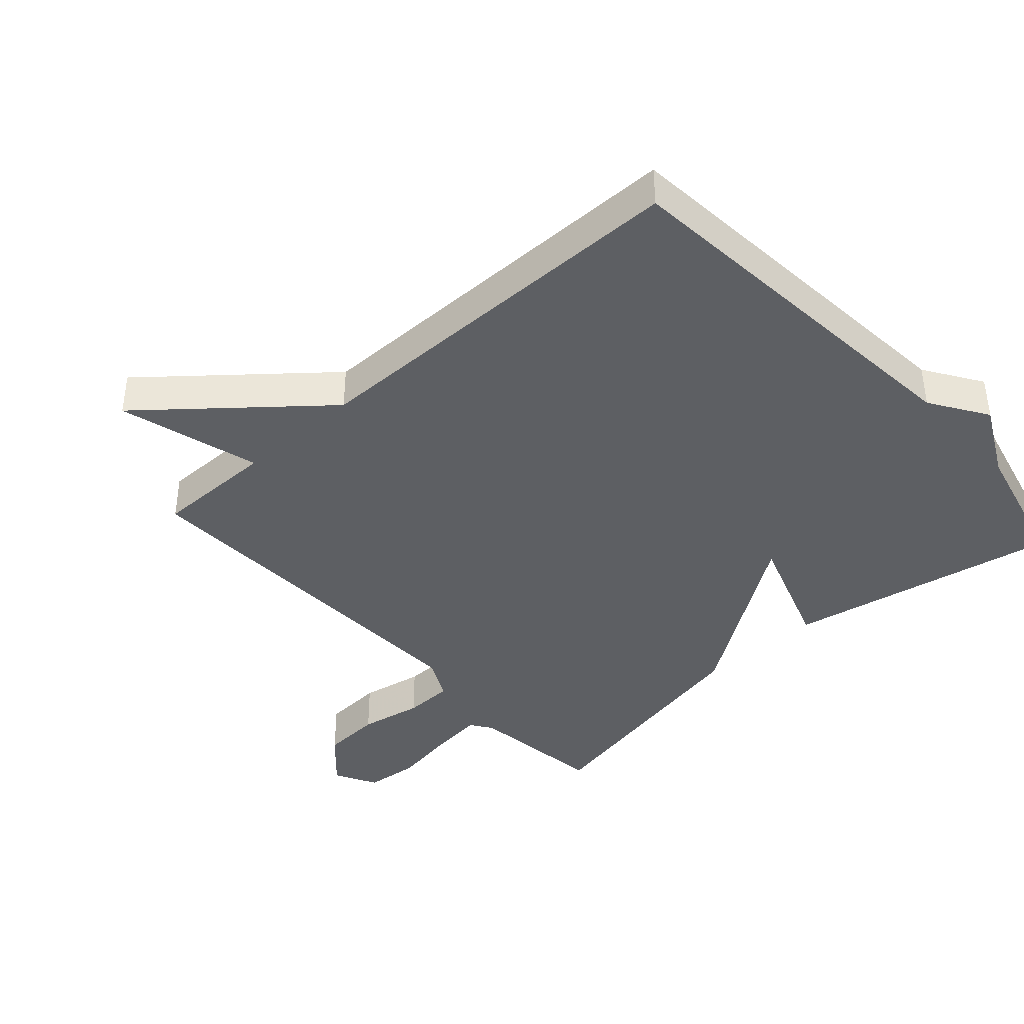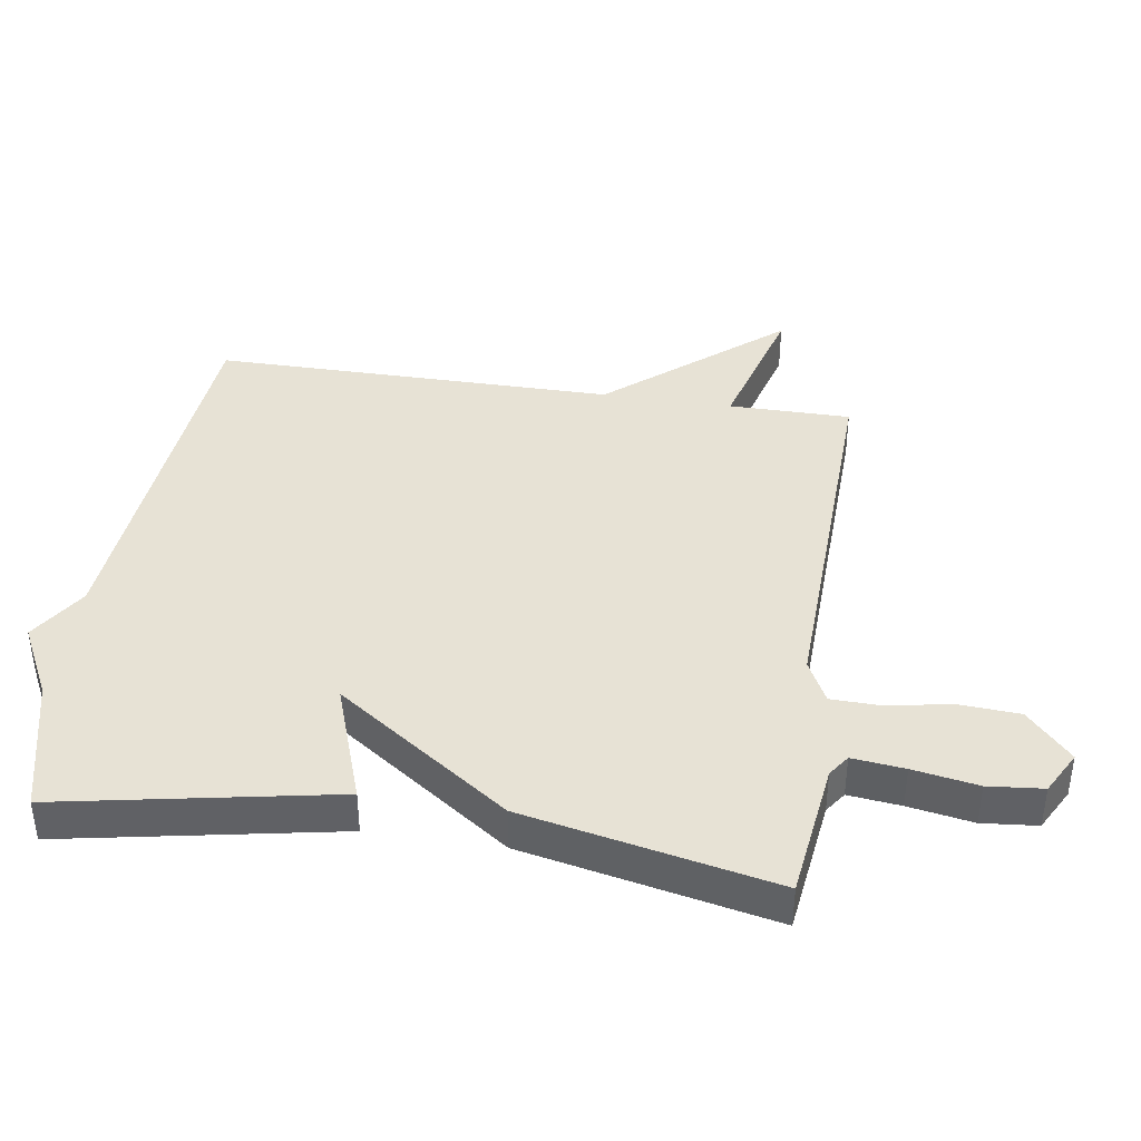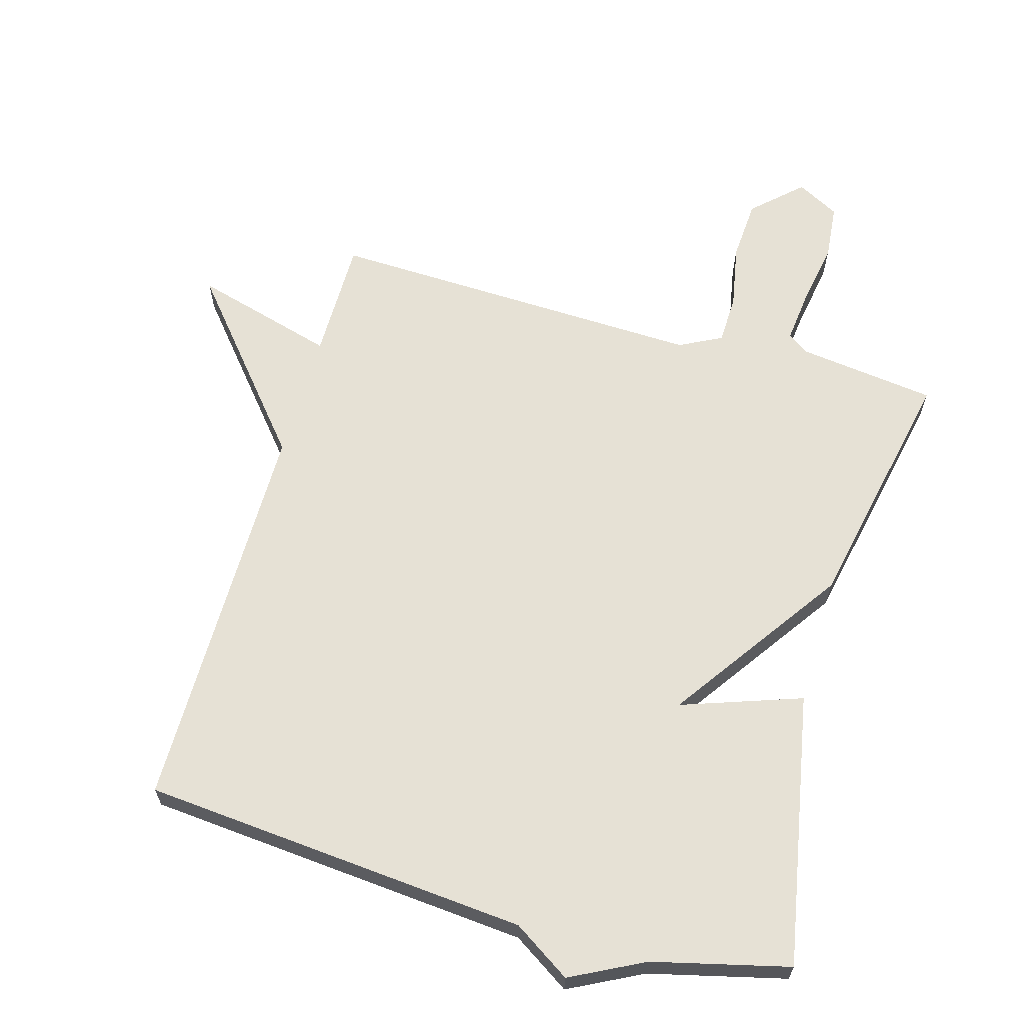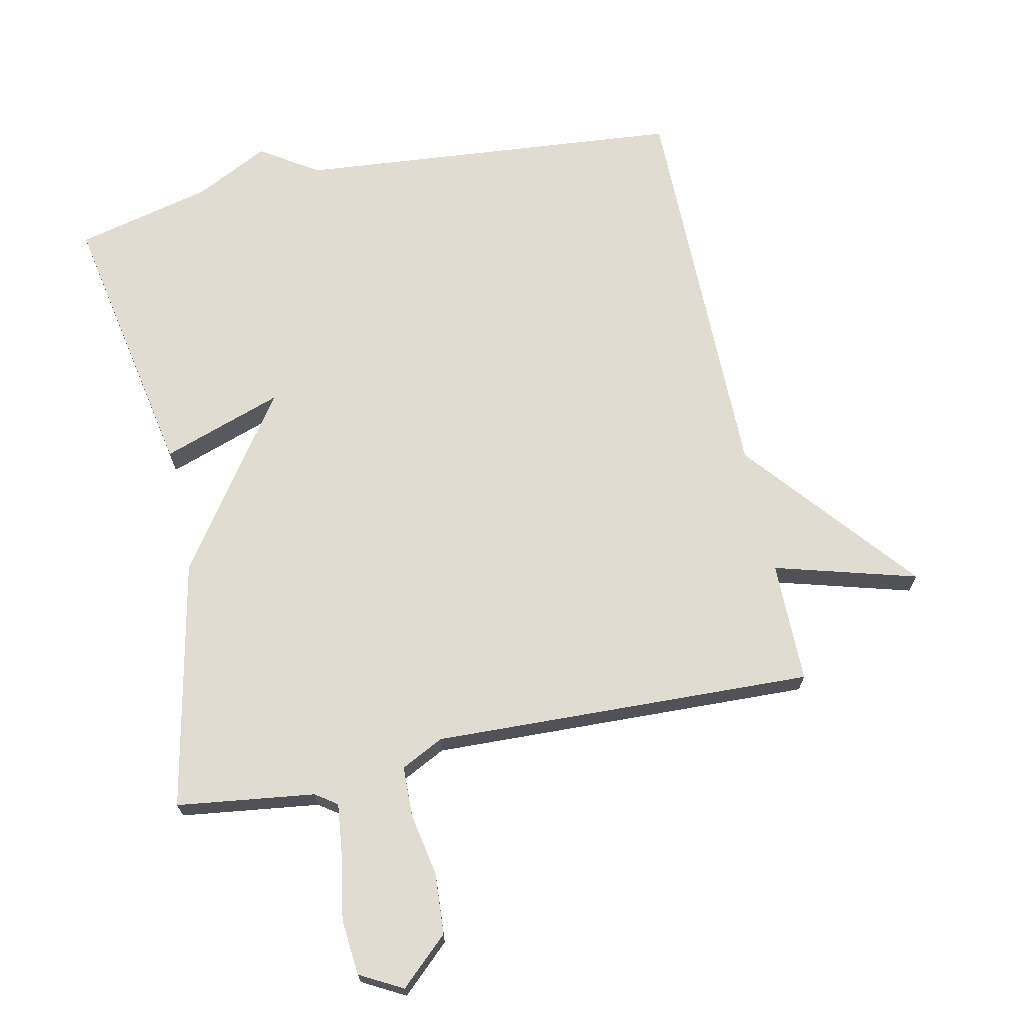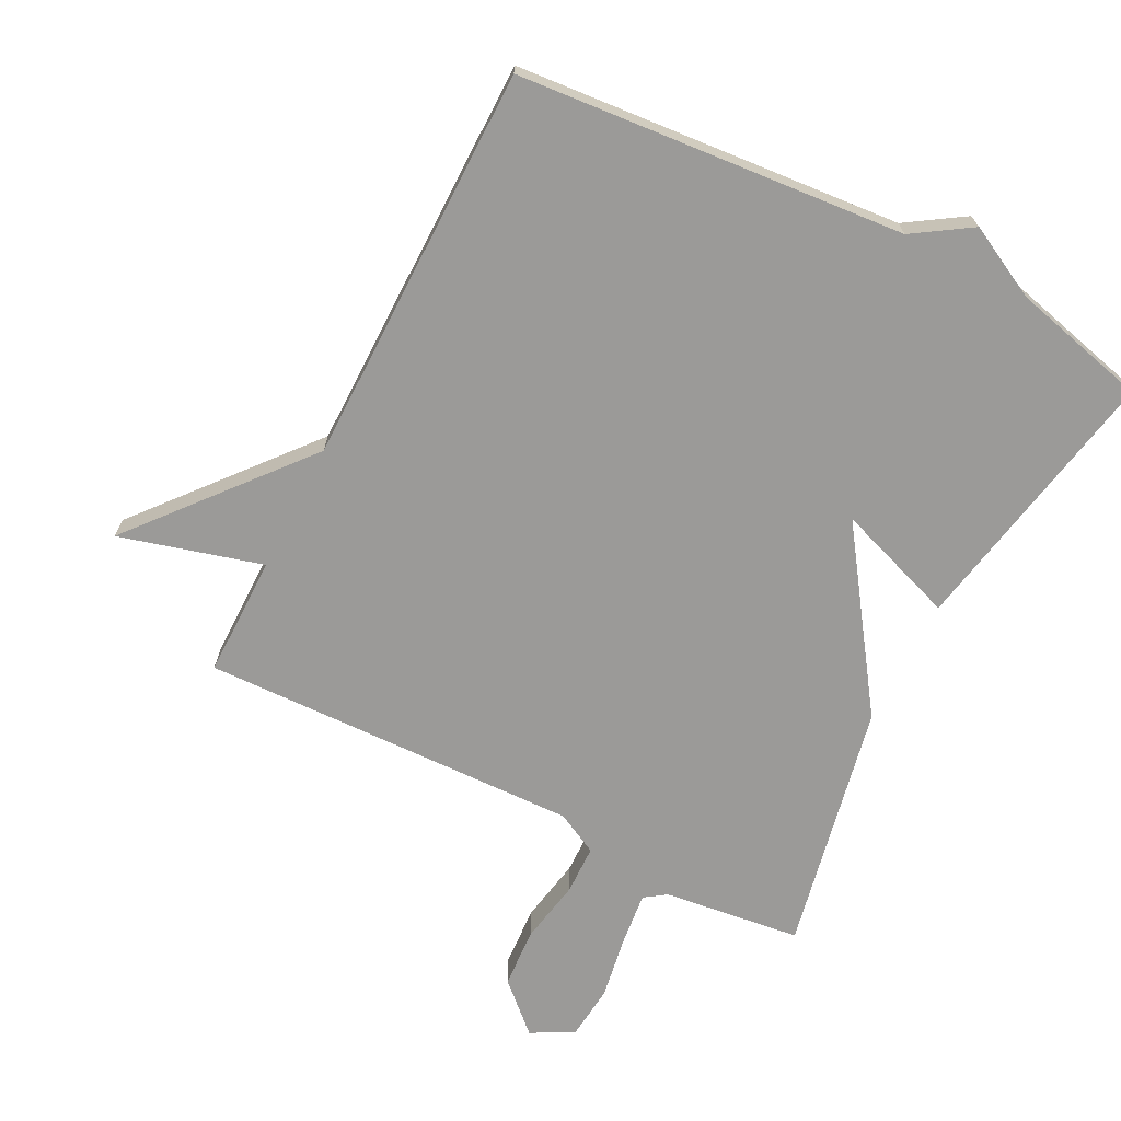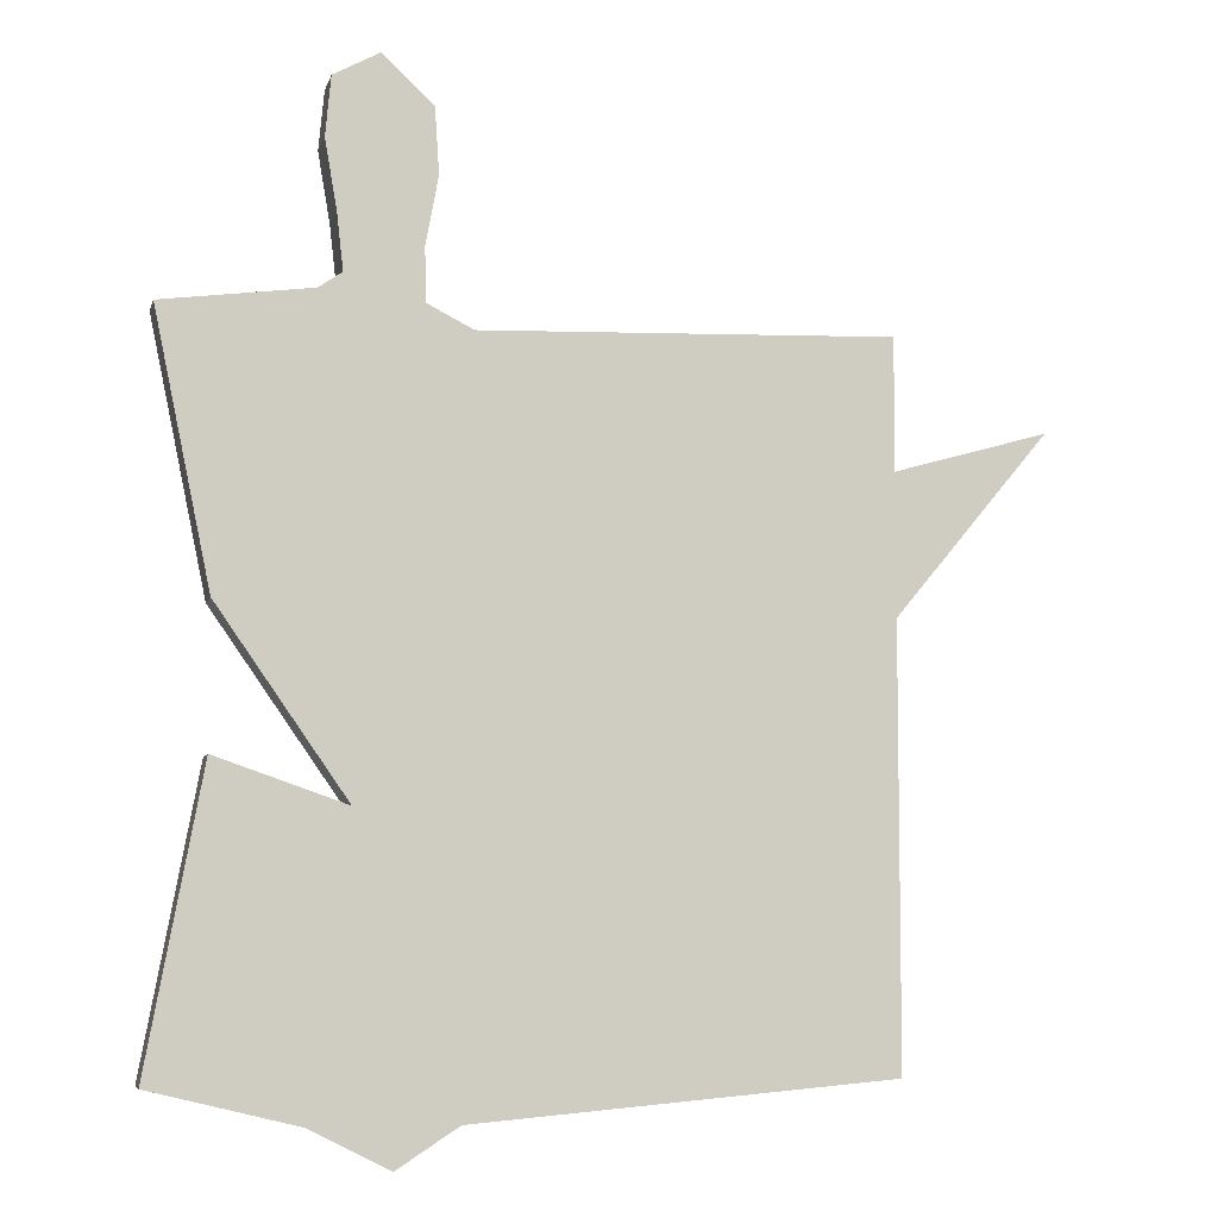
<metadata>
{"format":"obj","ext":"obj","renderer":"f3d","projection":"perspective","resolution":1024,"background":"white","views":[{"elev":-40.2,"azim":132.0,"up":"+Y"},{"elev":40.4,"azim":-81.3,"up":"+Y"},{"elev":64.1,"azim":-164.1,"up":"+Y"},{"elev":69.3,"azim":-11.9,"up":"+Y"},{"elev":-69.4,"azim":152.8,"up":"+Y"},{"elev":-6.4,"azim":-13.3,"up":"+Z"}]}
</metadata>
<code>
v 0.5 0.07 0.5
v 0.5 0.07 0.314
v 0.718 0.07 0.375
v 0.5 0.07 0.114
v 0.5 0.07 -0.5
v -0.092 0.07 -0.551
v -0.18 0.07 -0.608
v -0.292 0.07 -0.551
v -0.5 0.07 -0.5
v -0.421 0.07 -0.082
v -0.237 0.07 -0.146
v -0.421 0.07 0.118
v -0.5 0.07 0.5
v -0.289 0.07 0.527
v -0.256 0.07 0.55
v -0.265 0.07 0.63
v -0.282 0.07 0.729
v -0.274 0.07 0.813
v -0.209 0.07 0.848
v -0.136 0.07 0.78
v -0.13 0.07 0.687
v -0.148 0.07 0.59
v -0.146 0.07 0.514
v -0.081 0.07 0.481
v 0.5 0 0.5
v 0.5 0 0.314
v 0.718 0 0.375
v 0.5 0 0.114
v 0.5 0 -0.5
v -0.092 0 -0.551
v -0.18 0 -0.608
v -0.292 0 -0.551
v -0.5 0 -0.5
v -0.421 0 -0.082
v -0.237 0 -0.146
v -0.421 0 0.118
v -0.5 0 0.5
v -0.289 0 0.527
v -0.256 0 0.55
v -0.265 0 0.63
v -0.282 0 0.729
v -0.274 0 0.813
v -0.209 0 0.848
v -0.136 0 0.78
v -0.13 0 0.687
v -0.148 0 0.59
v -0.146 0 0.514
v -0.081 0 0.481
f 20 21 22
f 19 20 22
f 18 19 22
f 17 18 22
f 16 17 22
f 15 16 22 23
f 14 15 23 24
f 13 14 24
f 12 13 24
f 11 12 24
f 8 9 10 11
f 24 1 2
f 11 24 2
f 8 11 2
f 7 8 2
f 6 7 2
f 6 2 3 4
f 4 5 6
f 46 45 44
f 46 44 43
f 46 43 42
f 46 42 41
f 46 41 40
f 47 46 40 39
f 48 47 39 38
f 48 38 37
f 48 37 36
f 48 36 35
f 35 34 33 32
f 26 25 48
f 26 48 35
f 26 35 32
f 26 32 31
f 26 31 30
f 28 27 26 30
f 30 29 28
f 1 25 26 2
f 2 26 27 3
f 3 27 28 4
f 4 28 29 5
f 5 29 30 6
f 6 30 31 7
f 7 31 32 8
f 8 32 33 9
f 9 33 34 10
f 10 34 35 11
f 11 35 36 12
f 12 36 37 13
f 13 37 38 14
f 14 38 39 15
f 15 39 40 16
f 16 40 41 17
f 17 41 42 18
f 18 42 43 19
f 19 43 44 20
f 20 44 45 21
f 21 45 46 22
f 22 46 47 23
f 23 47 48 24
f 24 48 25 1

</code>
